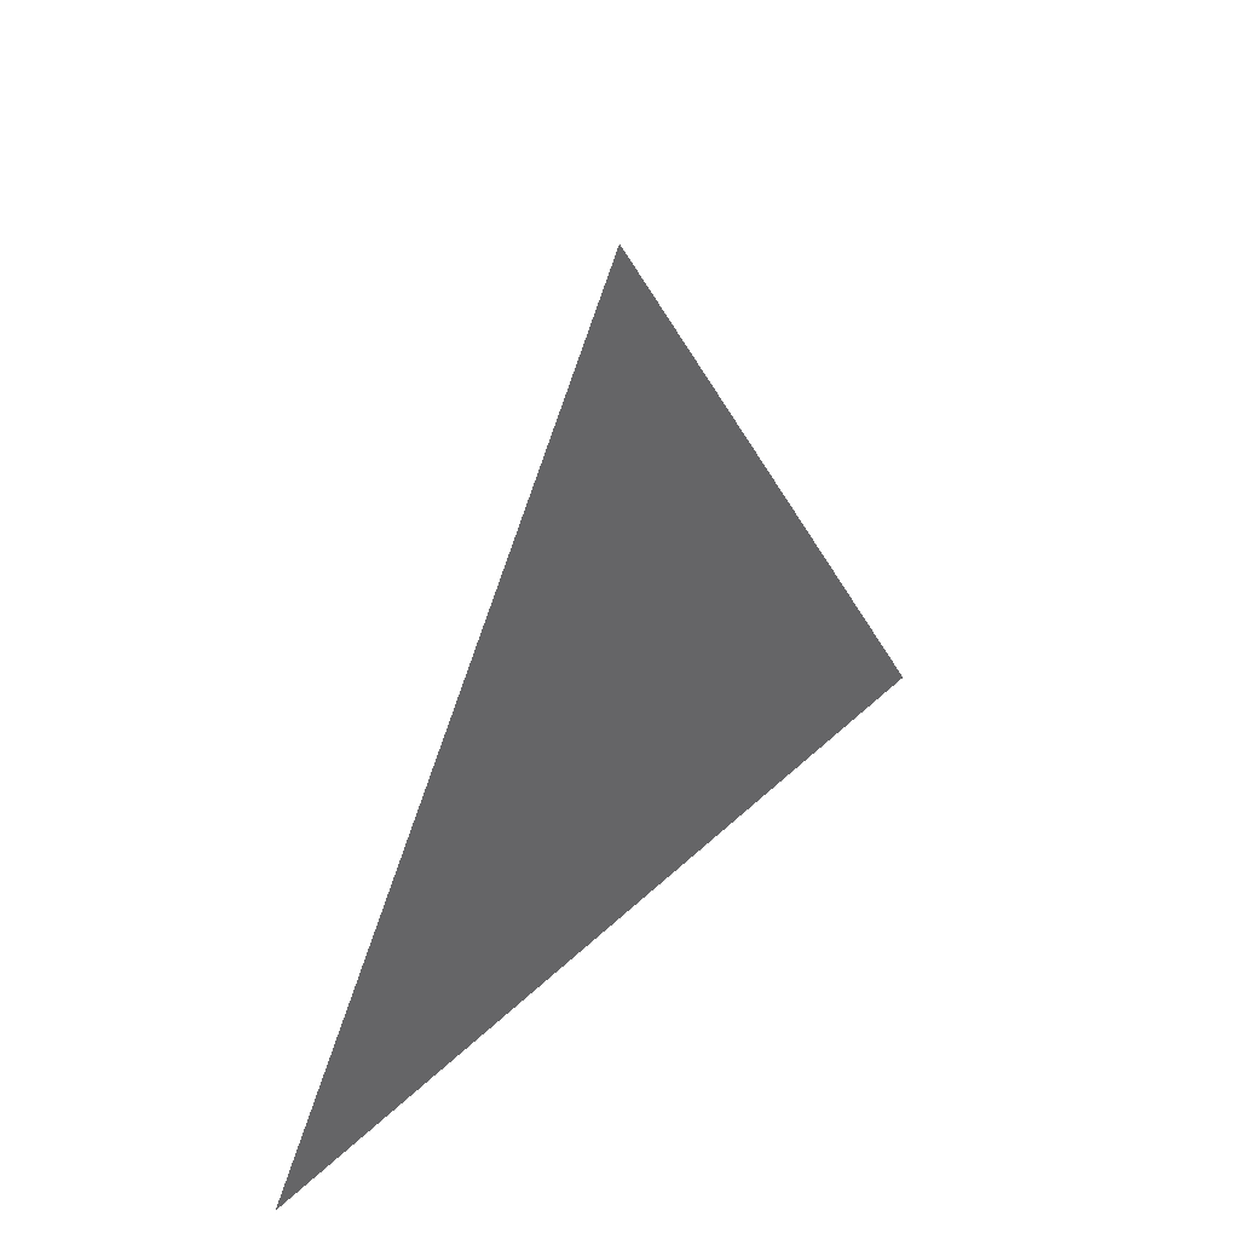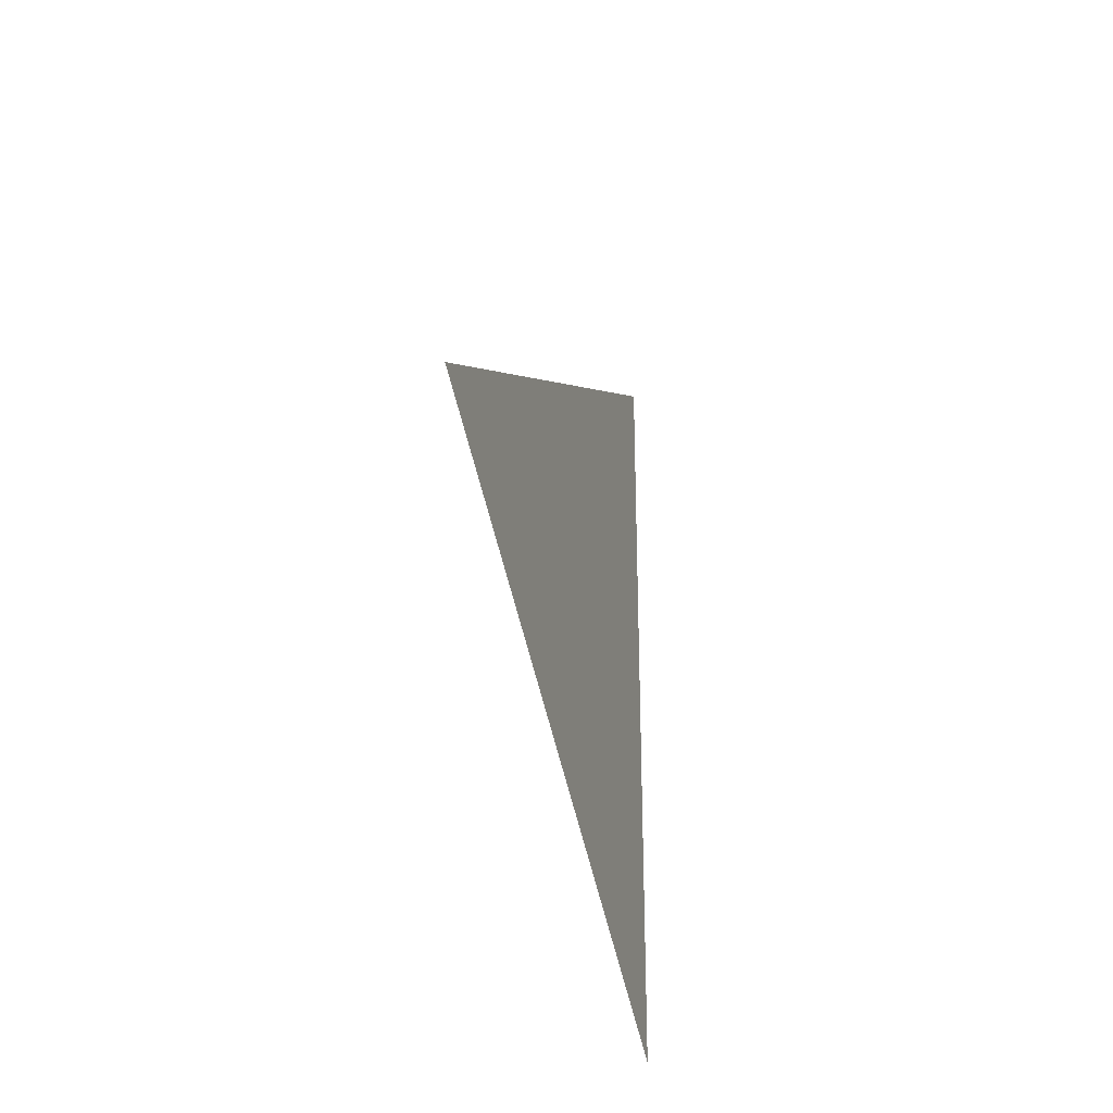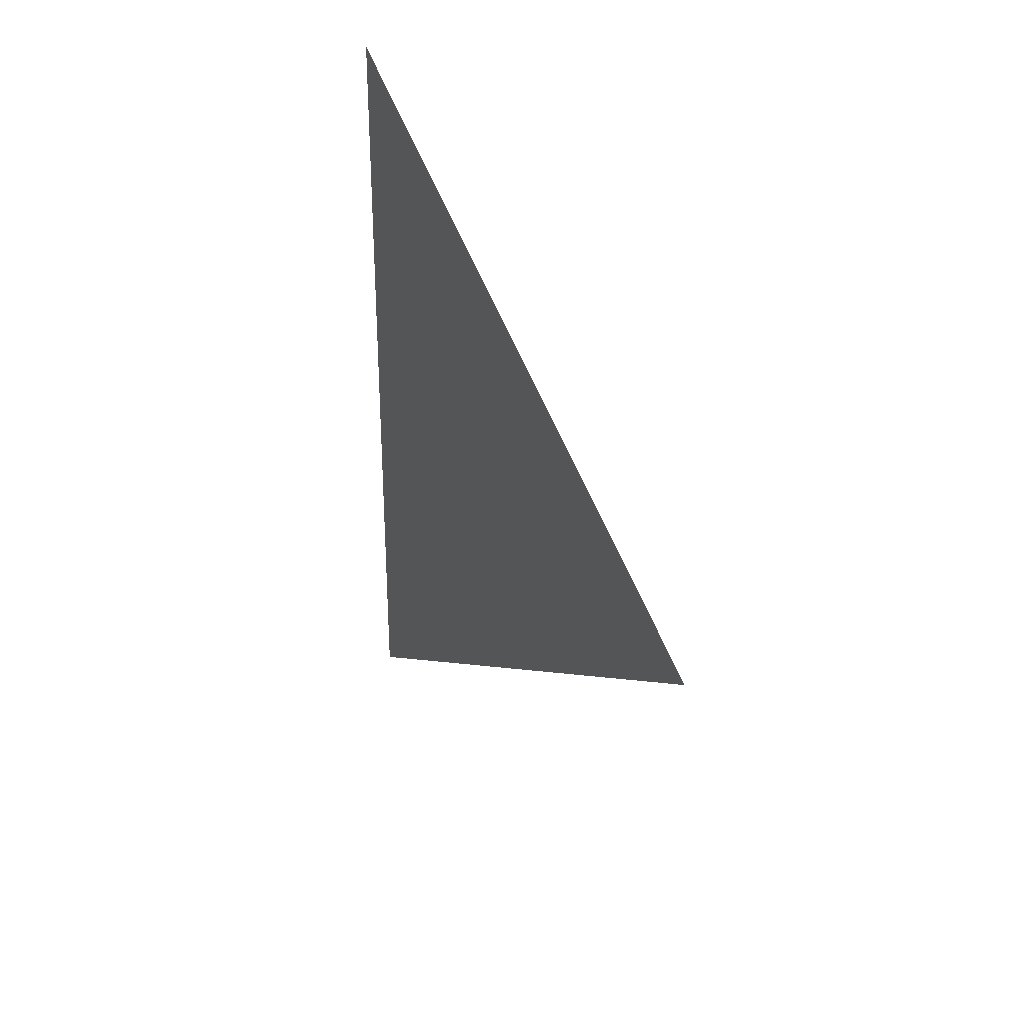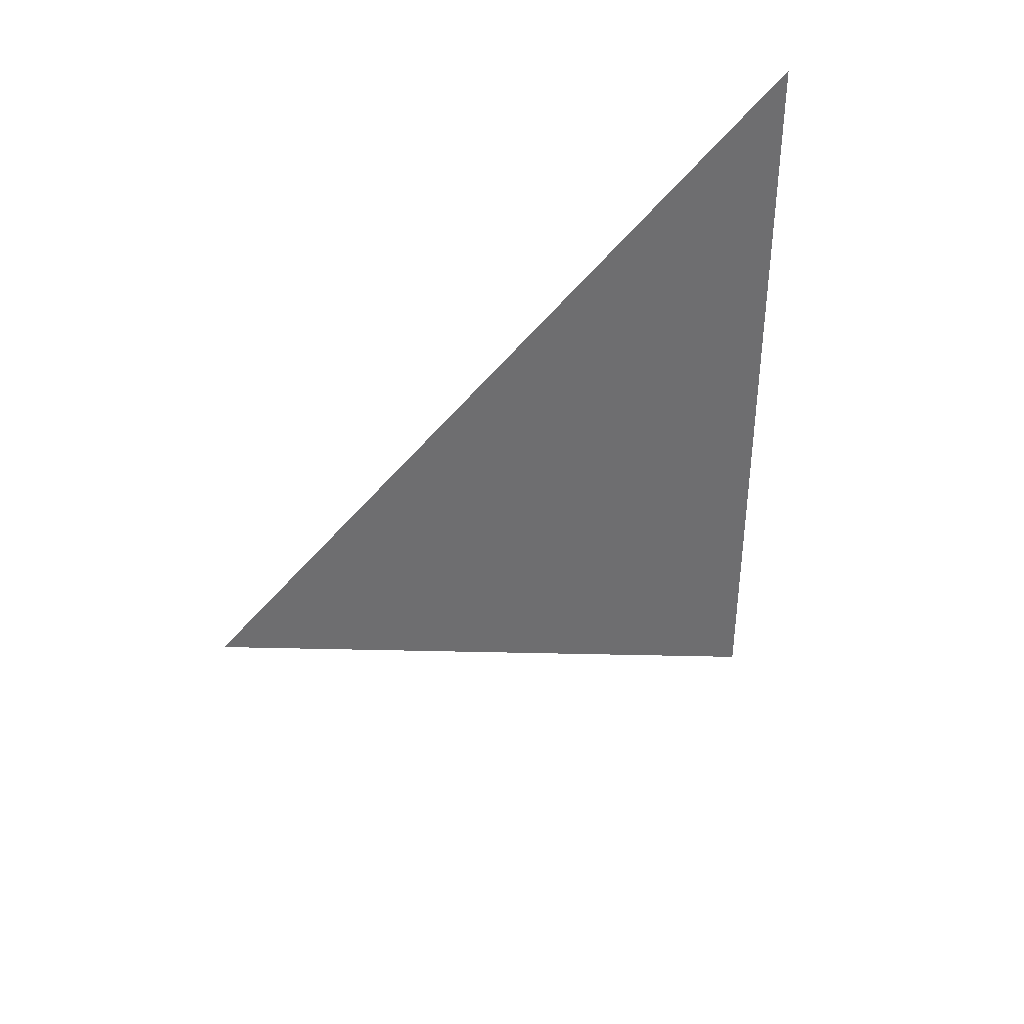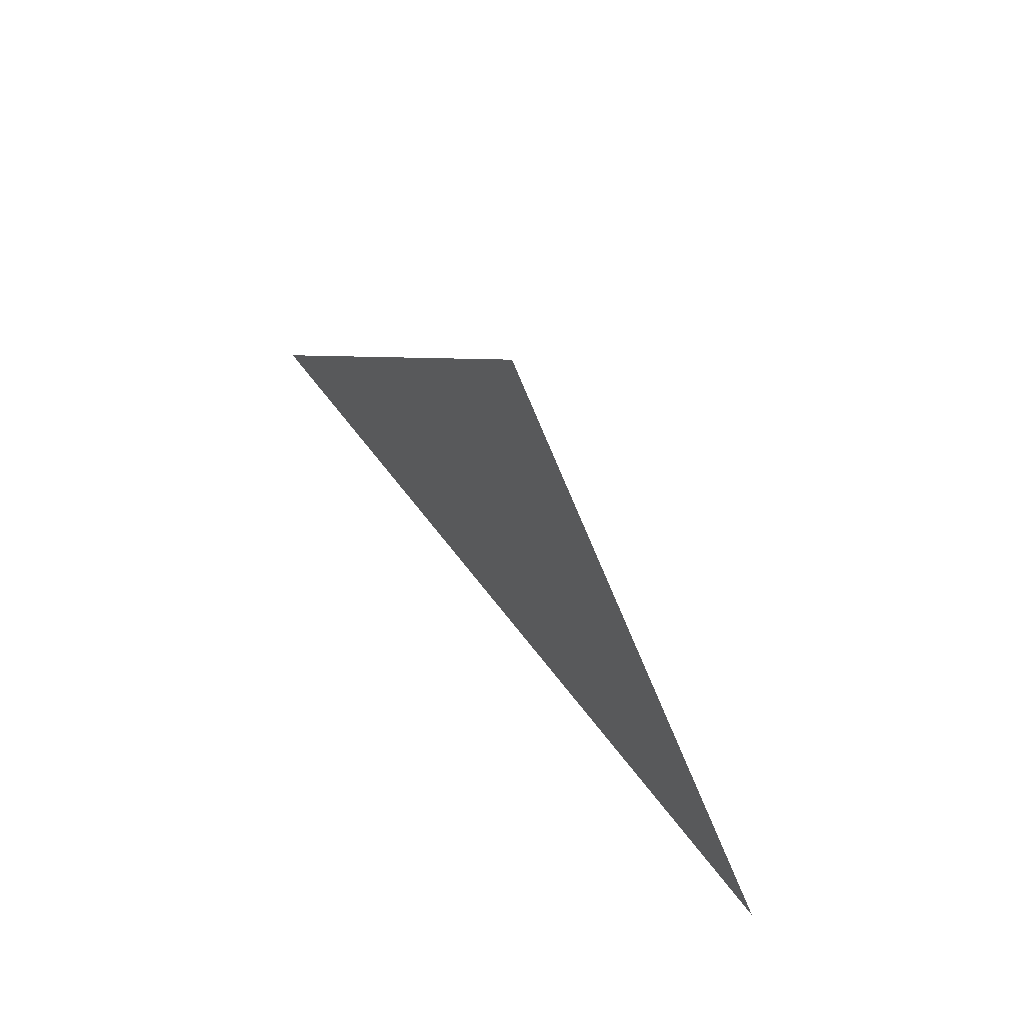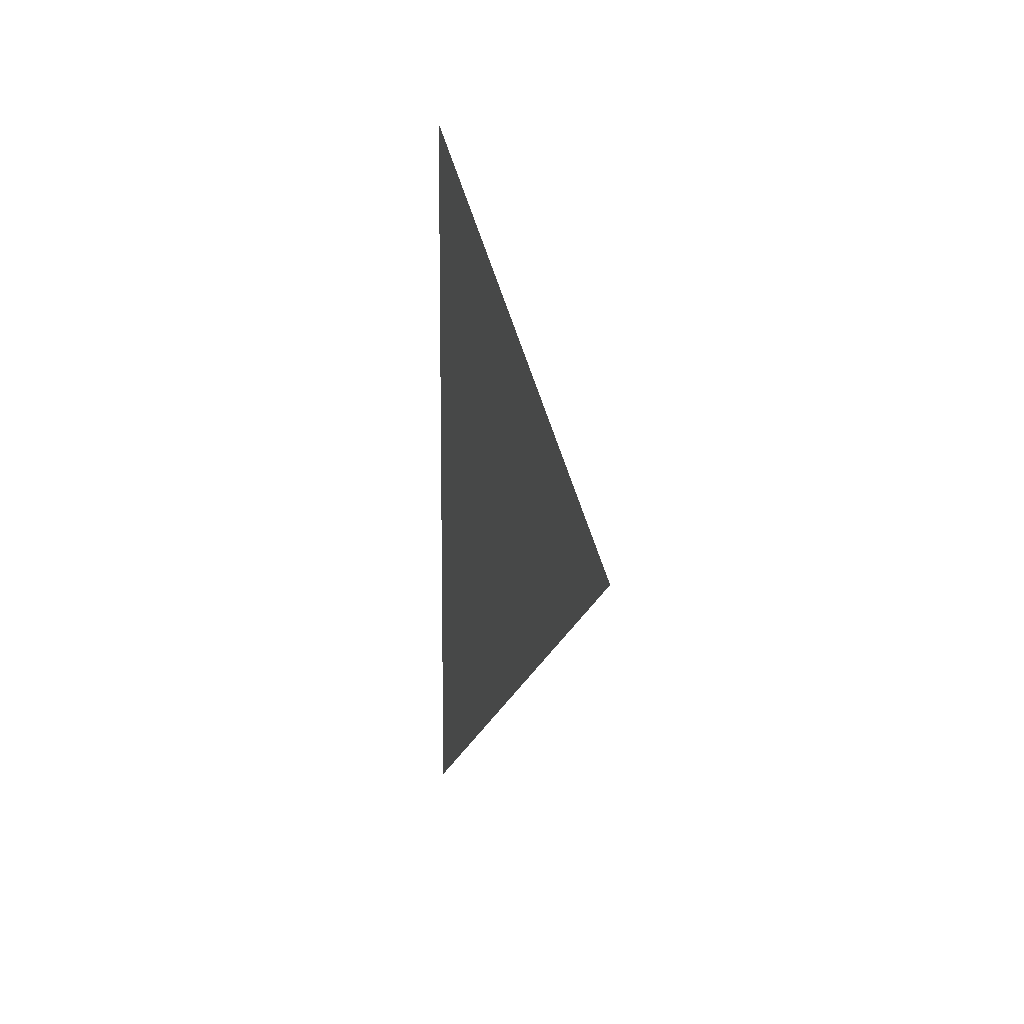
<metadata>
{"format":"obj","ext":"obj","renderer":"f3d","projection":"perspective","resolution":1024,"background":"white","views":[{"elev":42.4,"azim":41.7,"up":"+Y"},{"elev":-28.7,"azim":-164.6,"up":"+Z"},{"elev":30.7,"azim":153.0,"up":"+Z"},{"elev":38.7,"azim":-126.9,"up":"+Z"},{"elev":69.9,"azim":-38.1,"up":"+Y"},{"elev":11.0,"azim":165.6,"up":"+Z"}]}
</metadata>
<code>
v -0.08462 2.194 2.042
v -0.08462 2.119 2.086
v -0.08462 2.119 1.999
g group_151831576_140627853549424
f 1 2 3

</code>
